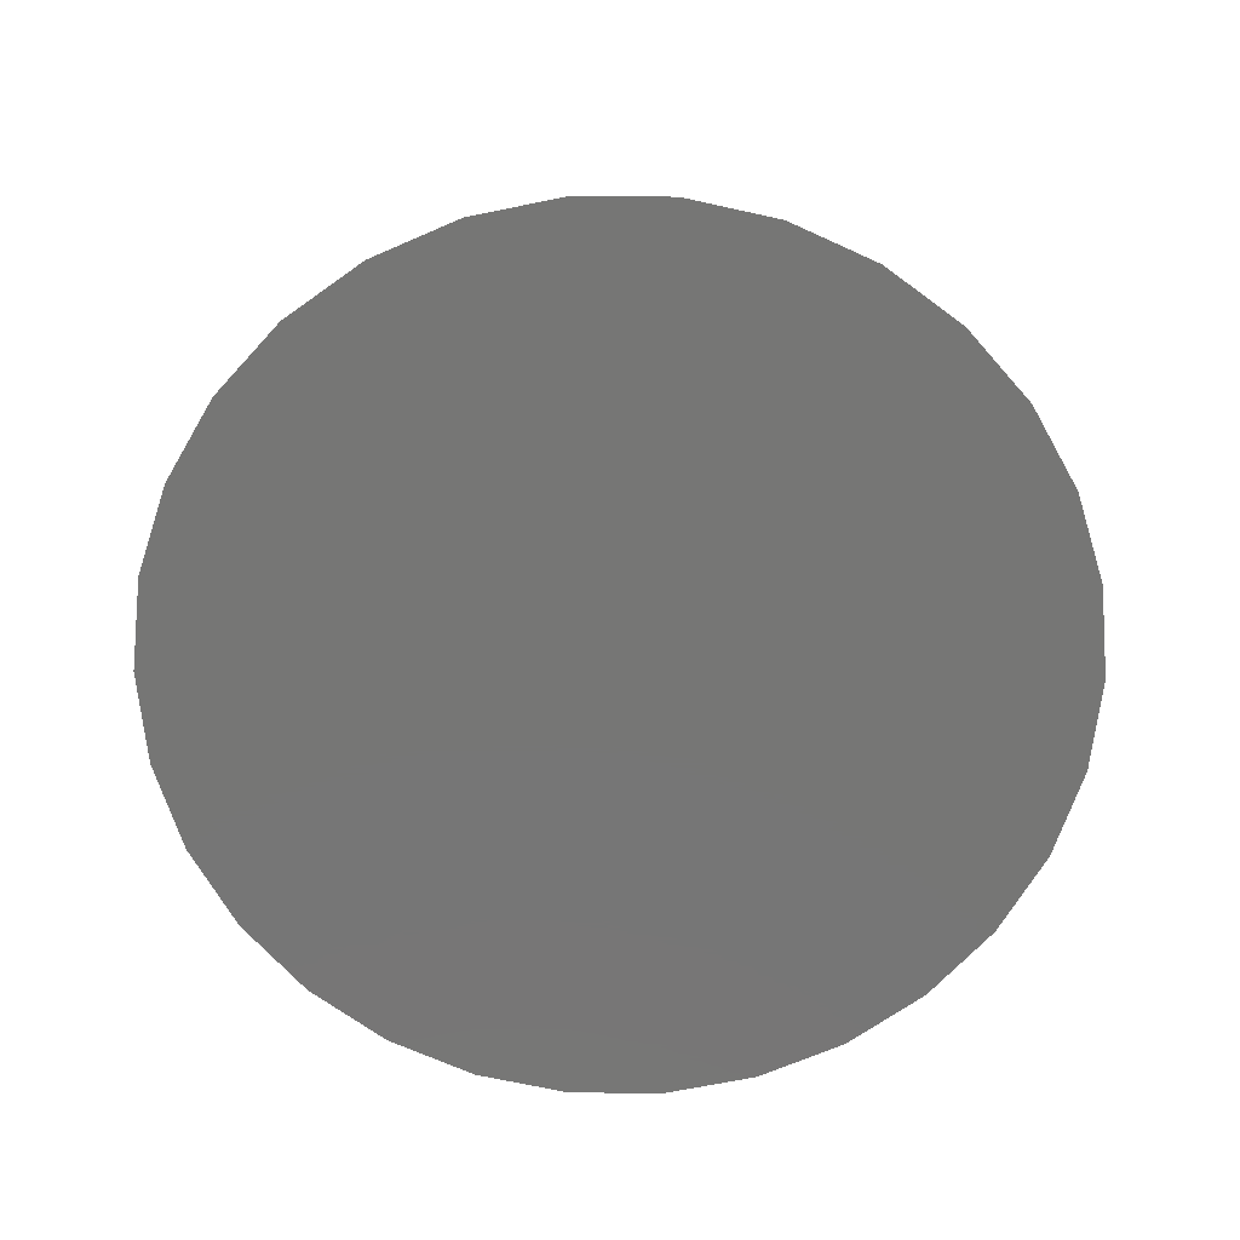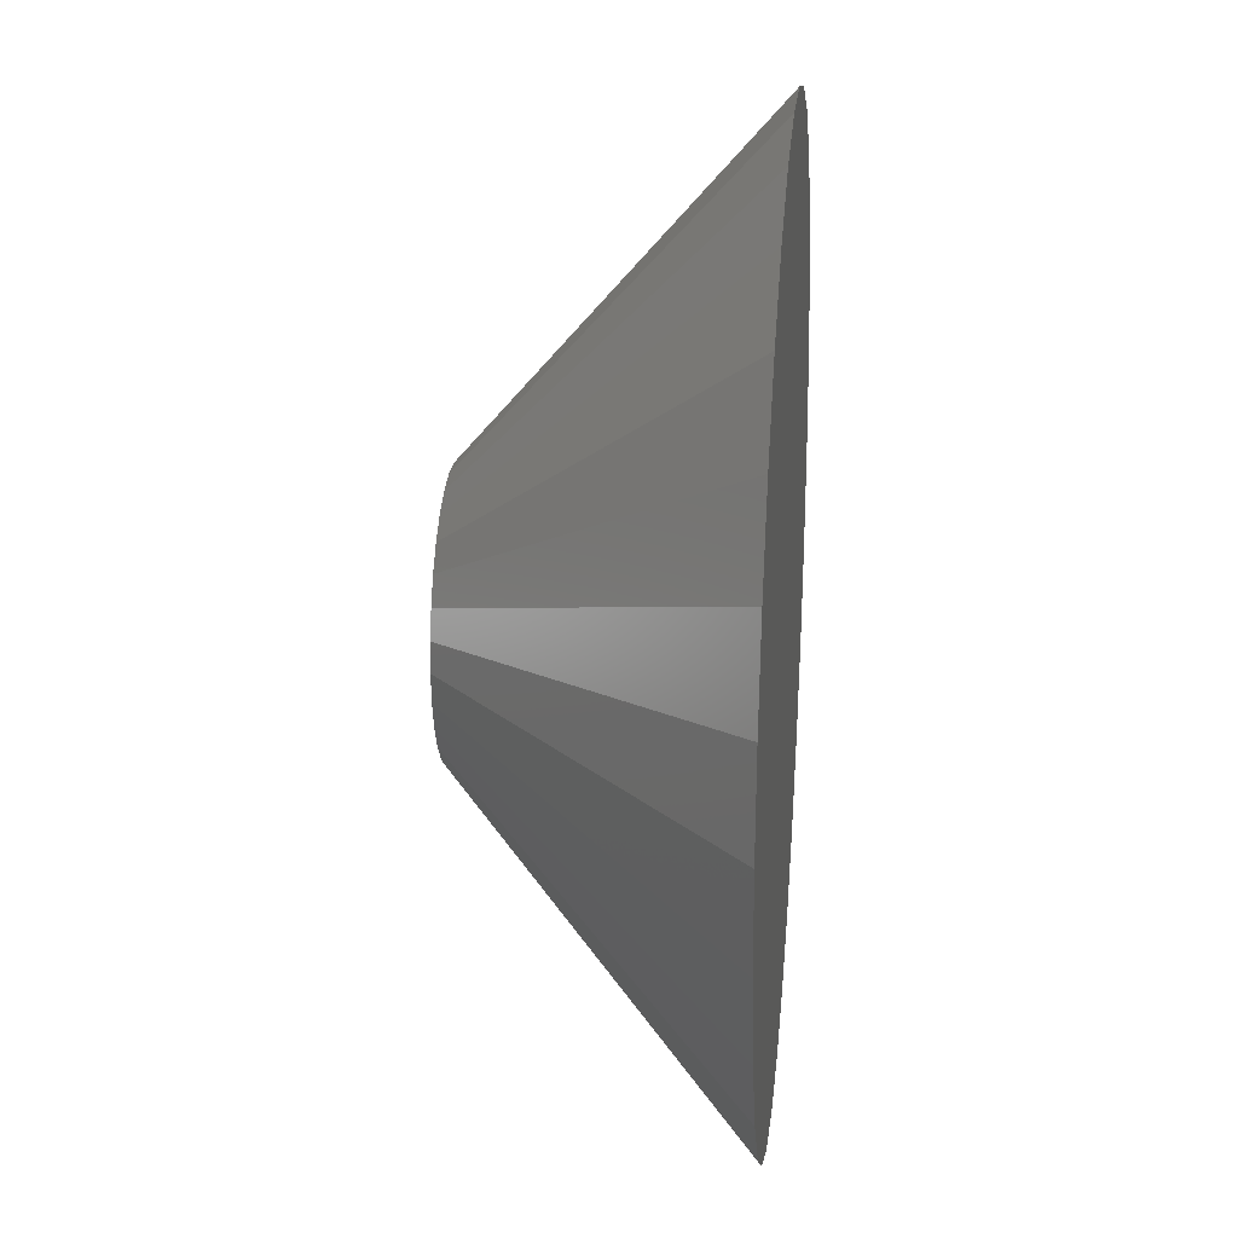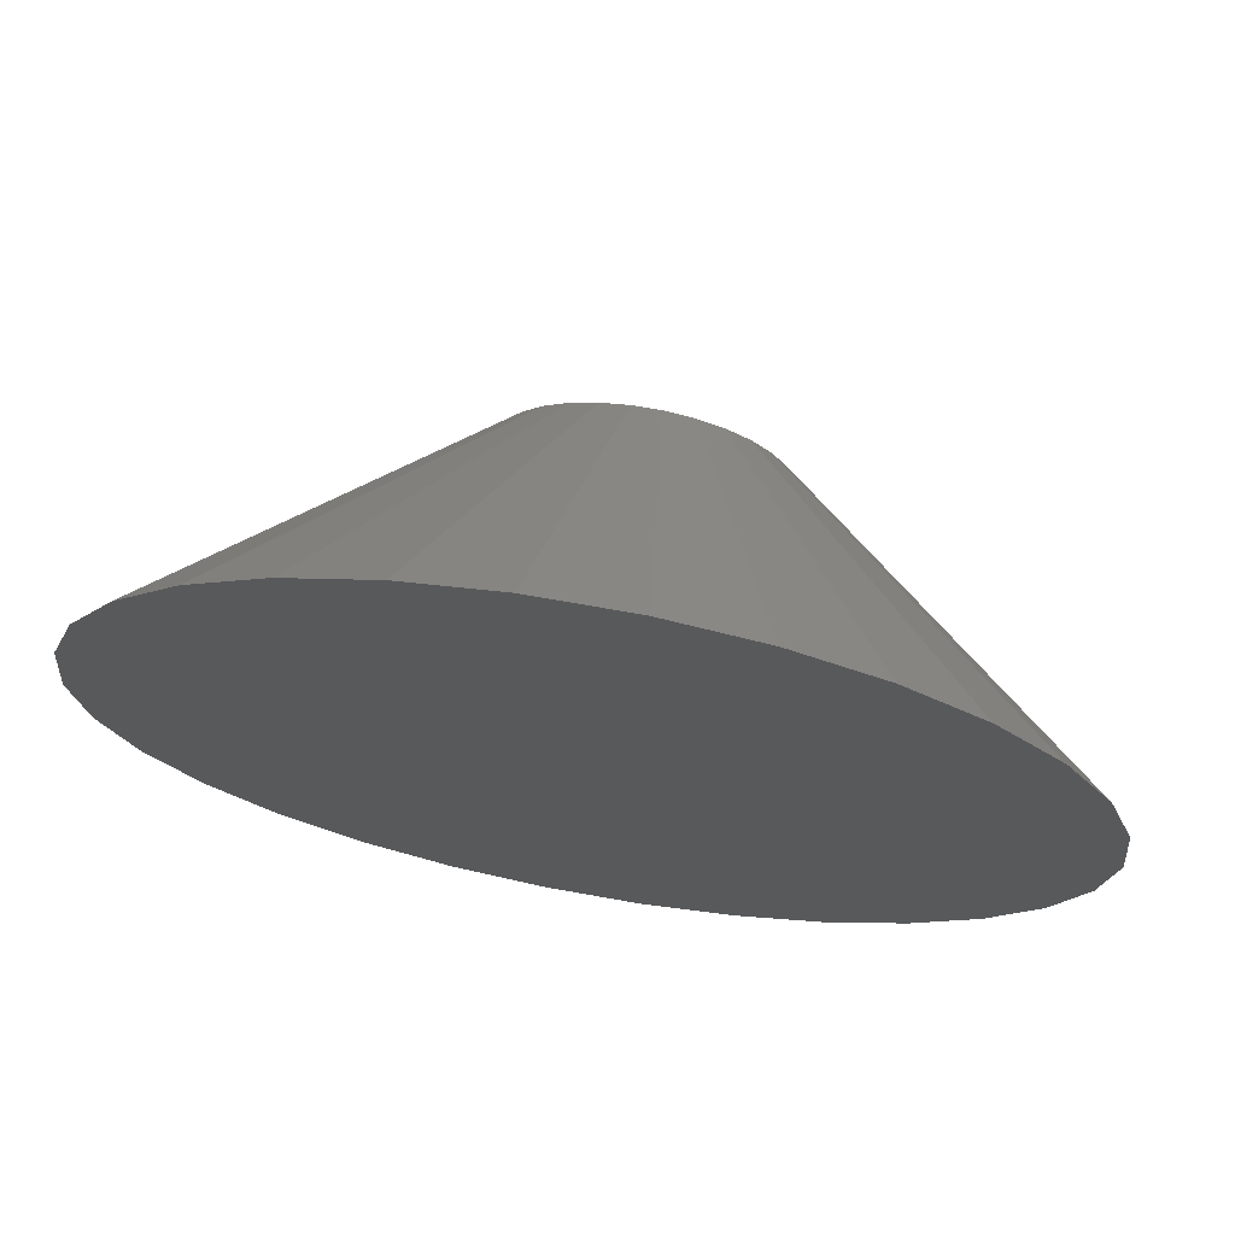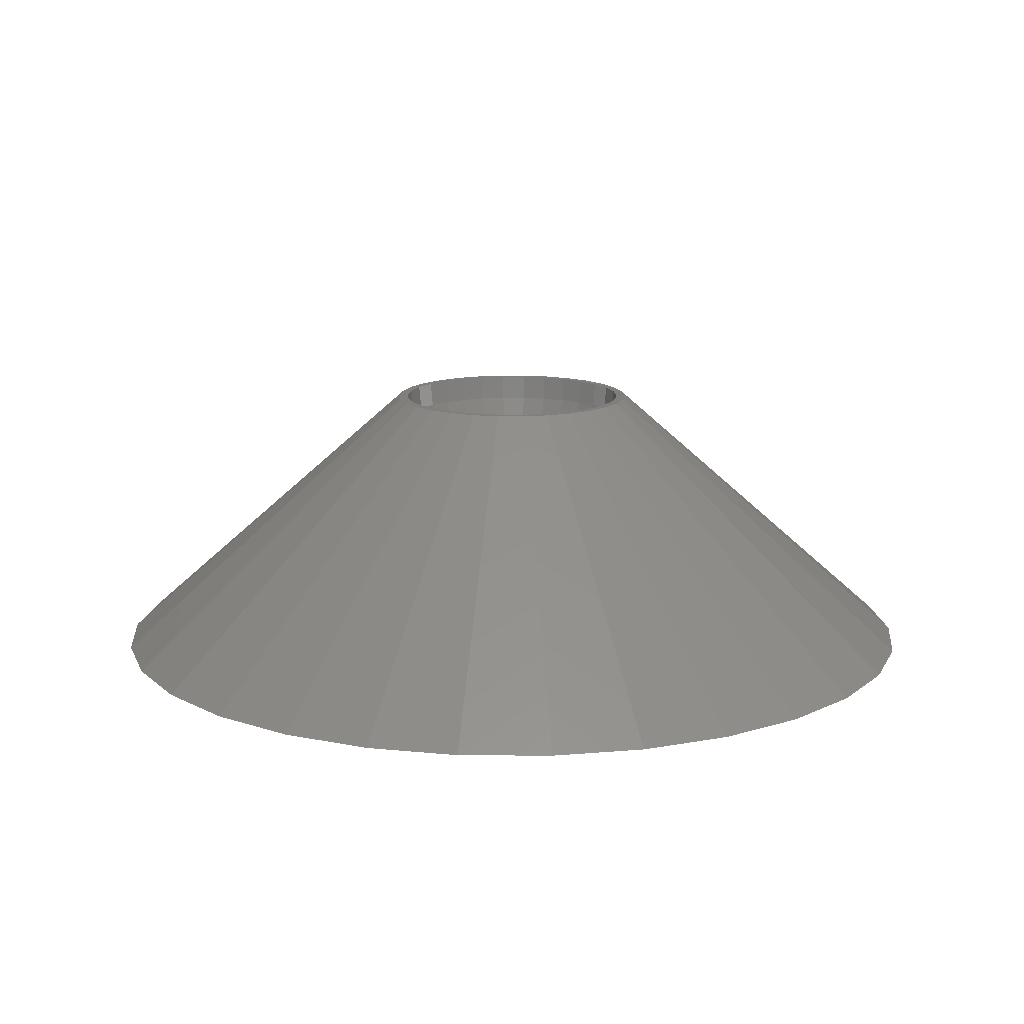
<metadata>
{"format":"stl","ext":"stl","renderer":"f3d","projection":"perspective","resolution":1024,"background":"white","views":[{"elev":-68.6,"azim":-144.5,"up":"+Z"},{"elev":22.4,"azim":95.7,"up":"+Y"},{"elev":71.7,"azim":-169.9,"up":"+Y"},{"elev":13.6,"azim":-71.1,"up":"+Z"}]}
</metadata>
<code>
# stl→obj: 300 verts, 596 faces
v 234.8 49.9 0
v 70 0 150
v 240 0 0
v 219.3 97.62 0
v 68.47 14.55 150
v -56.63 -41.15 150
v -219.3 -97.62 0
v -194.2 -141.1 0
v 234.8 -49.9 0
v 219.3 -97.62 0
v 194.2 -141.1 0
v 194.2 141.1 0
v 160.6 -178.4 0
v 160.6 178.4 0
v 120 -207.8 0
v 120 207.8 0
v 74.16 -228.3 0
v 74.16 228.3 0
v 25.09 -238.7 0
v 25.09 238.7 0
v -25.09 -238.7 0
v -25.09 238.7 0
v -74.16 -228.3 0
v -74.16 228.3 0
v -120 -207.8 0
v -120 207.8 0
v -160.6 -178.4 0
v -160.6 178.4 0
v -194.2 141.1 0
v -219.3 97.62 0
v -234.8 -49.9 0
v -234.8 49.9 0
v -240 0 0
v 56.63 -41.15 150
v 46.84 -52.02 150
v -21.63 66.57 150
v -35 60.62 150
v 63.95 -28.47 150
v -56.63 41.15 150
v -63.95 -28.47 150
v 35 -60.62 150
v 35 60.62 150
v 56.63 41.15 150
v 63.95 28.47 150
v -63.95 28.47 150
v -7.317 69.62 150
v -70 0 150
v -7.317 -69.62 150
v 7.317 -69.62 150
v 7.317 69.62 150
v 46.84 52.02 150
v 68.47 -14.55 150
v -68.47 -14.55 150
v 65 0 150
v 63.58 13.51 150
v 59.38 26.44 150
v 52.59 38.21 150
v 43.49 48.3 150
v 32.5 56.29 150
v 21.63 66.57 150
v 20.09 61.82 150
v 6.794 64.64 150
v -6.794 64.64 150
v -20.09 61.82 150
v -32.5 56.29 150
v -43.49 48.3 150
v -46.84 52.02 150
v -52.59 38.21 150
v -59.38 26.44 150
v -63.58 13.51 150
v -68.47 14.55 150
v -65 0 150
v 63.58 -13.51 150
v 59.38 -26.44 150
v 52.59 -38.21 150
v 43.49 -48.3 150
v 32.5 -56.29 150
v 21.63 -66.57 150
v 20.09 -61.82 150
v 6.794 -64.64 150
v -6.794 -64.64 150
v -20.09 -61.82 150
v -21.63 -66.57 150
v -32.5 -56.29 150
v -35 -60.62 150
v -43.49 -48.3 150
v -46.84 -52.02 150
v -52.59 -38.21 150
v -59.38 -26.44 150
v -63.58 -13.51 150
v 31.79 55.06 136.5
v 19.65 60.47 136.5
v -58.08 -25.86 136.5
v -62.19 -13.22 136.5
v 21.75 -37.67 101.7
v 29.1 -32.32 101.7
v 16.25 -28.15 93.71
v 62.19 -13.22 136.5
v 63.58 0 136.5
v 58.08 -12.35 123.6
v -6.646 63.23 136.5
v 6.646 63.23 136.5
v 39.73 44.13 123.6
v 29.69 51.42 123.6
v -42.54 47.25 136.5
v -31.79 55.06 136.5
v -6.207 59.06 123.6
v -19.65 60.47 136.5
v 58.08 -25.86 136.5
v 51.44 -37.37 136.5
v 58.08 25.86 136.5
v -16.25 -50.01 111.8
v -26.29 -45.54 111.8
v -29.69 -51.42 123.6
v 35.19 39.08 111.8
v 21.75 -24.15 93.71
v 16.25 -11.81 88.18
v 13.44 -14.93 88.18
v 42.54 30.91 111.8
v 48.04 34.9 123.6
v 42.54 -47.25 136.5
v 19.65 -60.47 136.5
v 18.35 -56.47 123.6
v 6.207 -59.06 123.6
v 35.19 -39.08 111.8
v 54.25 -24.15 123.6
v -31.79 6.757 93.71
v -39.73 17.69 101.7
v -42.54 9.043 101.7
v 31.79 -6.757 93.71
v 32.5 0 93.71
v 20.09 0 88.18
v -21.75 -24.15 93.71
v -16.25 -11.81 88.18
v -26.29 -19.1 93.71
v -42.54 30.91 111.8
v -35.19 39.08 111.8
v -48.04 34.9 123.6
v -26.29 45.54 111.8
v -18.35 56.47 123.6
v -29.69 51.42 123.6
v 26.29 -19.1 93.71
v 29.69 -13.22 93.71
v -31.79 -6.757 93.71
v -32.5 0 93.71
v -43.49 0 101.7
v 51.44 10.93 111.8
v 48.04 21.39 111.8
v 39.73 17.69 101.7
v 16.25 11.81 88.18
v 21.75 24.15 93.71
v 13.44 14.93 88.18
v 42.54 47.25 136.5
v 54.25 24.15 123.6
v 21.75 37.67 101.7
v 16.25 50.01 111.8
v 13.44 41.36 101.7
v 18.35 56.47 123.6
v 6.207 59.06 123.6
v 5.497 52.3 111.8
v -10.04 -17.4 88.18
v -13.44 -14.93 88.18
v -16.25 -28.15 93.71
v -48.04 -34.9 123.6
v -48.04 -21.39 111.8
v -54.25 -24.15 123.6
v -29.1 32.32 101.7
v -35.19 25.56 101.7
v 48.04 -34.9 123.6
v 18.35 -8.17 88.18
v -29.1 -32.32 101.7
v -35.19 -25.56 101.7
v -35.19 -39.08 111.8
v 13.44 -41.36 101.7
v 48.04 -21.39 111.8
v 51.44 -10.93 111.8
v 39.73 -17.69 101.7
v 6.646 -63.23 136.5
v -59.38 0 123.6
v -58.08 12.35 123.6
v -63.58 0 136.5
v -62.19 13.22 136.5
v -58.08 25.86 136.5
v -4.546 43.26 101.7
v -5.497 52.3 111.8
v 4.546 43.26 101.7
v -13.44 41.36 101.7
v -16.25 50.01 111.8
v 26.29 19.1 93.71
v 29.1 32.32 101.7
v -3.397 5.884 85.36
v -6.207 19.1 88.18
v -10.04 17.4 88.18
v 16.25 28.15 93.71
v 29.69 13.22 93.71
v 51.44 37.37 136.5
v 26.29 45.54 111.8
v -18.35 -56.47 123.6
v -31.79 -55.06 136.5
v -19.65 -60.47 136.5
v 59.38 0 123.6
v 58.08 12.35 123.6
v 35.19 -25.56 101.7
v 62.19 13.22 136.5
v 6.794 0 85.36
v 6.646 -1.413 85.36
v -42.54 -30.91 111.8
v -6.646 -63.23 136.5
v -6.207 -59.06 123.6
v 39.73 -44.13 123.6
v 29.69 -51.42 123.6
v 16.25 -50.01 111.8
v 5.497 -52.3 111.8
v 43.49 0 101.7
v 42.54 -9.043 101.7
v 31.79 -55.06 136.5
v 4.546 -43.26 101.7
v -5.497 -52.3 111.8
v -4.546 -43.26 101.7
v -20.09 0 88.18
v -52.59 0 111.8
v -51.44 10.93 111.8
v -48.04 21.39 111.8
v -54.25 24.15 123.6
v -42.54 -47.25 136.5
v -51.44 -37.37 136.5
v -42.54 -9.043 101.7
v -26.29 19.1 93.71
v -21.75 24.15 93.71
v -16.25 11.81 88.18
v -29.69 13.22 93.71
v 42.54 9.043 101.7
v 31.79 6.757 93.71
v 10.04 30.91 93.71
v 3.397 32.32 93.71
v -51.44 37.37 136.5
v 35.19 25.56 101.7
v 42.54 -30.91 111.8
v 52.59 0 111.8
v 4.546 5.049 85.36
v 10.04 17.4 88.18
v 3.397 5.884 85.36
v 18.35 8.17 88.18
v 6.207 -19.1 88.18
v 3.397 -5.884 85.36
v 2.1 -6.462 85.36
v -13.44 -41.36 101.7
v -10.04 -30.91 93.71
v -3.397 -32.32 93.71
v -2.1 -19.98 88.18
v -6.207 -19.1 88.18
v -6.794 0 85.36
v -6.646 1.413 85.36
v -39.73 -17.69 101.7
v -51.44 -10.93 111.8
v -39.73 44.13 123.6
v -39.73 -44.13 123.6
v -6.646 -1.413 85.36
v 6.207 19.1 88.18
v 2.1 19.98 88.18
v -16.25 28.15 93.71
v -21.75 37.67 101.7
v 19.65 -4.176 88.18
v 6.207 -2.764 85.36
v -2.1 19.98 88.18
v -3.397 32.32 93.71
v 2.1 6.462 85.36
v 0.7102 6.757 85.36
v -58.08 -12.35 123.6
v 3.397 -32.32 93.71
v 2.1 -19.98 88.18
v 6.646 1.413 85.36
v 19.65 4.176 88.18
v 6.207 2.764 85.36
v 10.04 -17.4 88.18
v 10.04 -30.91 93.71
v -2.1 -6.462 85.36
v -3.397 -5.884 85.36
v -18.35 -8.17 88.18
v -19.65 -4.176 88.18
v -29.69 -13.22 93.71
v -21.75 -37.67 101.7
v -0.7102 -6.757 85.36
v -6.207 2.764 85.36
v -18.35 8.17 88.18
v -10.04 30.91 93.71
v 5.497 3.994 85.36
v 26.29 -45.54 111.8
v 0.7102 -6.757 85.36
v -6.207 -2.764 85.36
v 5.497 -3.994 85.36
v 4.546 -5.049 85.36
v -0.7102 6.757 85.36
v -2.1 6.462 85.36
v -4.546 5.049 85.36
v -4.546 -5.049 85.36
v -5.497 3.994 85.36
v -5.497 -3.994 85.36
v -19.65 4.176 88.18
v -13.44 14.93 88.18
f 1 2 3
f 4 5 1
f 6 7 8
f 9 1 3
f 10 1 9
f 10 4 1
f 11 4 10
f 11 12 4
f 13 12 11
f 13 14 12
f 15 14 13
f 15 16 14
f 17 16 15
f 17 18 16
f 19 18 17
f 19 20 18
f 21 20 19
f 21 22 20
f 23 22 21
f 23 24 22
f 25 24 23
f 25 26 24
f 27 26 25
f 27 28 26
f 8 28 27
f 8 29 28
f 7 29 8
f 7 30 29
f 31 30 7
f 31 32 30
f 32 31 33
f 34 35 13
f 36 26 37
f 38 34 10
f 29 30 39
f 40 7 6
f 13 41 15
f 18 42 16
f 12 43 4
f 4 43 44
f 3 2 9
f 39 30 45
f 28 29 39
f 22 24 46
f 47 33 31
f 48 19 49
f 19 48 21
f 15 41 17
f 20 50 18
f 14 43 12
f 14 42 51
f 16 42 14
f 14 51 43
f 35 41 13
f 10 34 11
f 11 34 13
f 52 38 10
f 24 26 36
f 46 24 36
f 26 28 37
f 20 46 50
f 46 20 22
f 53 31 7
f 54 2 5
f 2 54 52
f 55 5 44
f 5 55 54
f 44 56 55
f 43 56 44
f 43 57 56
f 51 57 43
f 51 58 57
f 42 58 51
f 42 59 58
f 60 59 42
f 60 61 59
f 50 61 60
f 50 62 61
f 50 63 62
f 46 63 50
f 46 64 63
f 36 64 46
f 36 65 64
f 37 65 36
f 37 66 65
f 67 66 37
f 67 68 66
f 39 68 67
f 39 69 68
f 45 69 39
f 69 45 70
f 71 70 45
f 70 71 72
f 73 52 54
f 52 73 38
f 74 38 73
f 74 34 38
f 75 34 74
f 75 35 34
f 76 35 75
f 76 41 35
f 77 41 76
f 77 78 41
f 79 78 77
f 79 49 78
f 80 49 79
f 81 49 80
f 81 48 49
f 82 48 81
f 82 83 48
f 84 83 82
f 84 85 83
f 86 85 84
f 86 87 85
f 88 87 86
f 88 6 87
f 89 6 88
f 40 89 90
f 89 40 6
f 53 90 72
f 47 72 71
f 90 53 40
f 72 47 53
f 53 7 40
f 30 32 71
f 47 31 53
f 87 27 85
f 6 8 27
f 17 49 19
f 78 49 17
f 41 78 17
f 85 27 25
f 18 60 42
f 18 50 60
f 4 44 5
f 9 52 10
f 2 52 9
f 37 28 67
f 67 28 39
f 71 32 47
f 32 33 47
f 45 30 71
f 48 23 21
f 85 23 83
f 6 27 87
f 1 5 2
f 85 25 23
f 83 23 48
f 91 61 92
f 93 94 90
f 95 96 97
f 98 99 100
f 101 62 63
f 62 101 102
f 91 59 61
f 103 91 104
f 105 106 66
f 107 101 108
f 75 109 110
f 55 56 111
f 112 113 114
f 115 103 104
f 116 117 118
f 119 120 115
f 75 110 121
f 122 123 124
f 125 96 95
f 109 98 126
f 127 128 129
f 130 131 132
f 133 134 135
f 136 137 138
f 139 140 141
f 142 143 117
f 144 145 146
f 106 64 65
f 108 64 106
f 147 148 149
f 150 151 152
f 57 58 153
f 147 154 148
f 92 61 62
f 155 156 157
f 158 159 160
f 161 162 163
f 164 165 166
f 167 137 168
f 110 109 169
f 143 130 170
f 171 172 173
f 95 97 174
f 175 176 177
f 178 122 124
f 76 75 121
f 179 180 181
f 141 140 106
f 182 183 70
f 162 134 133
f 184 160 185
f 160 184 186
f 187 185 188
f 189 190 151
f 191 192 193
f 151 190 194
f 195 149 189
f 154 111 120
f 111 57 196
f 120 153 103
f 91 92 158
f 92 102 159
f 104 91 158
f 115 104 197
f 198 114 199
f 81 200 82
f 201 99 202
f 203 177 142
f 204 55 111
f 99 201 100
f 126 100 176
f 132 205 206
f 173 207 164
f 208 209 200
f 210 125 211
f 212 174 213
f 176 214 215
f 73 98 109
f 77 216 79
f 217 218 213
f 218 217 219
f 220 127 145
f 221 222 180
f 164 166 93
f 136 138 223
f 129 128 222
f 222 224 180
f 127 129 146
f 225 226 88
f 93 166 94
f 227 144 146
f 226 164 93
f 190 115 155
f 228 229 167
f 230 228 231
f 188 140 139
f 157 156 186
f 214 147 232
f 131 214 233
f 195 189 150
f 234 157 235
f 236 105 68
f 108 63 64
f 196 57 153
f 120 103 115
f 237 190 189
f 237 115 190
f 111 196 120
f 120 196 153
f 111 56 57
f 194 155 157
f 197 104 156
f 178 81 80
f 81 178 208
f 76 121 77
f 96 203 142
f 238 175 203
f 177 143 142
f 177 215 130
f 109 126 169
f 126 176 175
f 100 239 176
f 154 120 148
f 240 241 242
f 243 195 150
f 244 245 246
f 247 248 163
f 110 169 121
f 216 211 123
f 77 121 216
f 121 169 210
f 74 73 109
f 74 109 75
f 98 100 126
f 100 201 239
f 99 55 204
f 54 55 99
f 73 99 98
f 54 99 73
f 249 250 251
f 248 251 163
f 252 253 220
f 254 144 227
f 90 181 72
f 165 255 166
f 146 222 221
f 224 138 183
f 137 141 256
f 141 106 256
f 171 135 172
f 257 173 164
f 101 63 108
f 140 108 106
f 104 158 156
f 258 252 220
f 144 220 145
f 259 235 260
f 261 262 229
f 151 194 152
f 229 262 167
f 167 262 137
f 263 206 264
f 149 148 237
f 190 155 194
f 235 265 260
f 265 235 266
f 189 151 150
f 267 259 268
f 103 153 91
f 153 59 91
f 92 62 102
f 158 92 159
f 82 199 84
f 80 122 178
f 219 249 247
f 124 208 178
f 208 124 209
f 227 146 255
f 269 179 181
f 198 112 114
f 270 244 271
f 238 203 125
f 125 203 96
f 130 132 263
f 177 130 143
f 210 169 125
f 169 238 125
f 149 237 189
f 148 120 119
f 99 204 202
f 204 111 154
f 131 233 132
f 272 273 274
f 143 170 117
f 97 118 275
f 276 244 270
f 175 177 203
f 176 215 177
f 277 278 251
f 251 161 163
f 279 280 144
f 135 134 281
f 222 223 224
f 228 167 168
f 146 129 222
f 145 127 146
f 180 224 182
f 183 68 69
f 107 102 101
f 102 107 159
f 139 141 137
f 89 93 90
f 88 93 89
f 88 226 93
f 163 162 133
f 282 171 173
f 207 165 164
f 281 144 254
f 135 281 254
f 250 283 251
f 280 220 144
f 284 230 285
f 285 230 231
f 193 261 229
f 261 286 262
f 193 192 261
f 192 286 261
f 241 194 259
f 287 150 240
f 274 150 287
f 132 233 273
f 233 195 243
f 214 131 130
f 215 214 130
f 192 266 286
f 184 185 187
f 156 160 186
f 156 158 160
f 155 197 156
f 115 197 155
f 106 65 66
f 105 66 68
f 153 58 59
f 185 159 107
f 159 185 160
f 140 107 108
f 200 198 199
f 122 216 123
f 249 248 247
f 212 95 174
f 288 125 95
f 211 125 288
f 121 210 216
f 216 210 211
f 148 119 237
f 119 115 237
f 202 154 147
f 202 204 154
f 214 232 233
f 233 149 195
f 130 263 170
f 263 132 206
f 170 263 264
f 96 116 97
f 97 116 118
f 176 239 214
f 239 147 214
f 126 175 169
f 169 175 238
f 251 278 161
f 283 277 251
f 181 70 72
f 138 105 236
f 228 168 128
f 231 228 128
f 254 227 255
f 165 254 255
f 182 70 181
f 180 182 181
f 183 69 70
f 224 183 182
f 185 107 140
f 188 185 140
f 262 188 139
f 262 139 137
f 163 133 171
f 133 135 171
f 282 163 171
f 247 163 282
f 199 257 225
f 82 200 199
f 217 174 270
f 209 198 200
f 86 225 88
f 84 225 86
f 172 254 165
f 172 135 254
f 97 275 244
f 271 244 289
f 283 271 289
f 271 283 250
f 279 290 280
f 134 290 279
f 272 206 205
f 274 206 272
f 274 264 206
f 287 264 274
f 287 291 264
f 240 291 287
f 240 292 291
f 242 292 240
f 242 245 292
f 267 245 242
f 267 246 245
f 268 246 267
f 268 289 246
f 293 289 268
f 293 283 289
f 294 283 293
f 294 277 283
f 191 277 294
f 191 278 277
f 295 278 191
f 295 296 278
f 297 296 295
f 297 298 296
f 284 298 297
f 284 290 298
f 253 290 284
f 253 258 290
f 258 253 252
f 220 299 127
f 299 285 127
f 284 285 299
f 230 300 229
f 295 300 230
f 230 229 228
f 294 293 192
f 286 266 187
f 293 265 192
f 260 293 268
f 293 260 265
f 241 259 242
f 152 194 241
f 259 260 268
f 194 157 234
f 273 233 243
f 243 150 274
f 286 187 262
f 187 188 262
f 157 186 235
f 256 106 105
f 223 138 224
f 81 208 200
f 123 212 213
f 211 288 123
f 209 218 198
f 249 251 248
f 201 202 239
f 239 202 147
f 232 149 233
f 232 147 149
f 117 170 264
f 116 142 117
f 96 142 116
f 168 136 223
f 168 137 136
f 166 255 269
f 166 269 94
f 256 105 138
f 137 256 138
f 236 68 183
f 138 236 183
f 162 296 134
f 161 296 162
f 199 114 257
f 84 199 225
f 112 247 282
f 219 247 112
f 114 113 173
f 114 173 257
f 244 275 245
f 117 264 291
f 244 246 289
f 278 296 161
f 296 298 134
f 298 290 134
f 134 279 281
f 281 279 144
f 290 258 280
f 280 258 220
f 253 299 220
f 253 284 299
f 295 191 193
f 300 193 229
f 295 193 300
f 191 294 192
f 242 259 267
f 152 241 240
f 150 152 240
f 273 243 274
f 265 266 192
f 79 216 122
f 79 122 80
f 213 209 124
f 209 213 218
f 124 123 213
f 288 95 212
f 123 288 212
f 276 97 244
f 249 217 270
f 217 249 219
f 275 292 245
f 128 223 222
f 128 168 223
f 94 269 181
f 94 181 90
f 255 146 221
f 255 221 269
f 225 164 226
f 225 257 164
f 218 112 198
f 218 219 112
f 207 172 165
f 173 172 207
f 113 282 173
f 112 282 113
f 284 297 230
f 297 295 230
f 132 273 272
f 205 132 272
f 266 184 187
f 186 266 235
f 266 186 184
f 194 234 259
f 259 234 235
f 250 270 271
f 270 250 249
f 174 97 276
f 174 276 270
f 213 174 217
f 118 117 292
f 275 118 292
f 285 231 127
f 127 231 128
f 221 180 179
f 269 221 179
f 117 291 292

</code>
